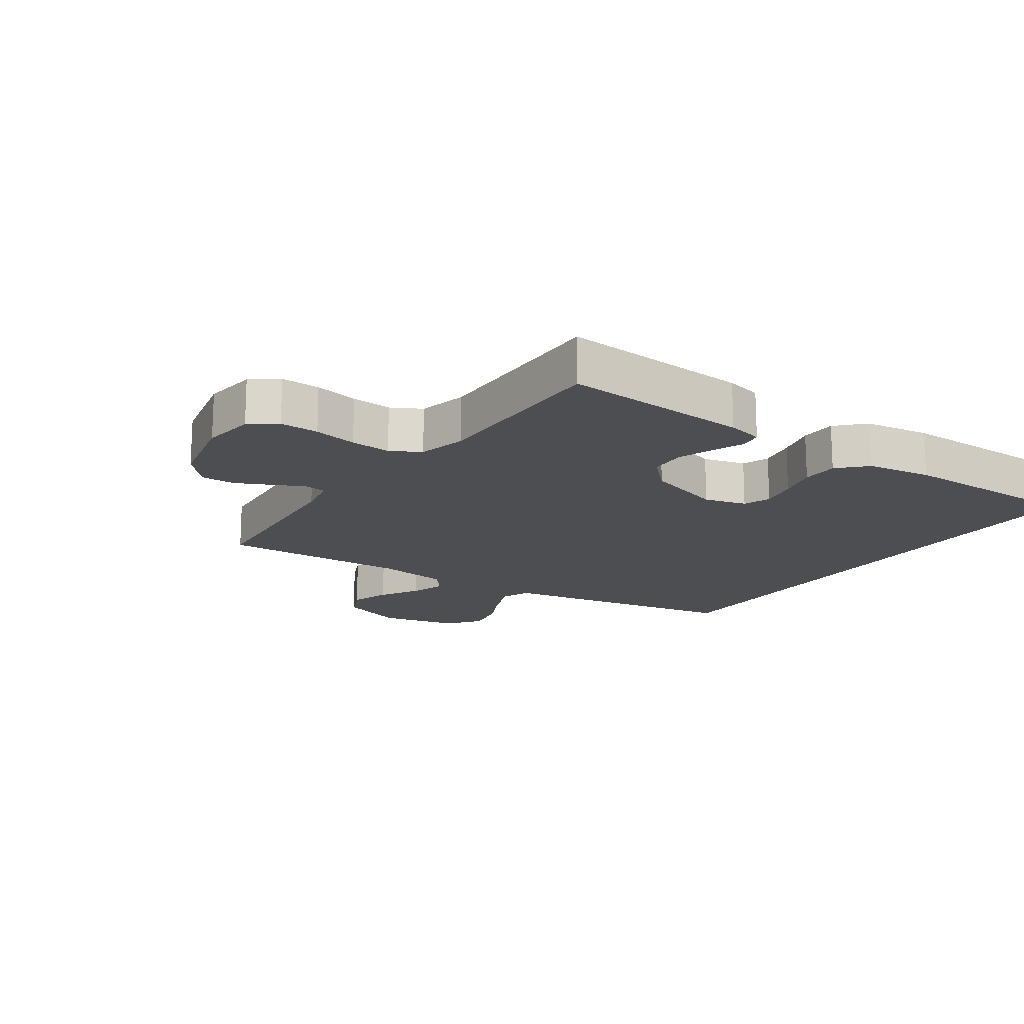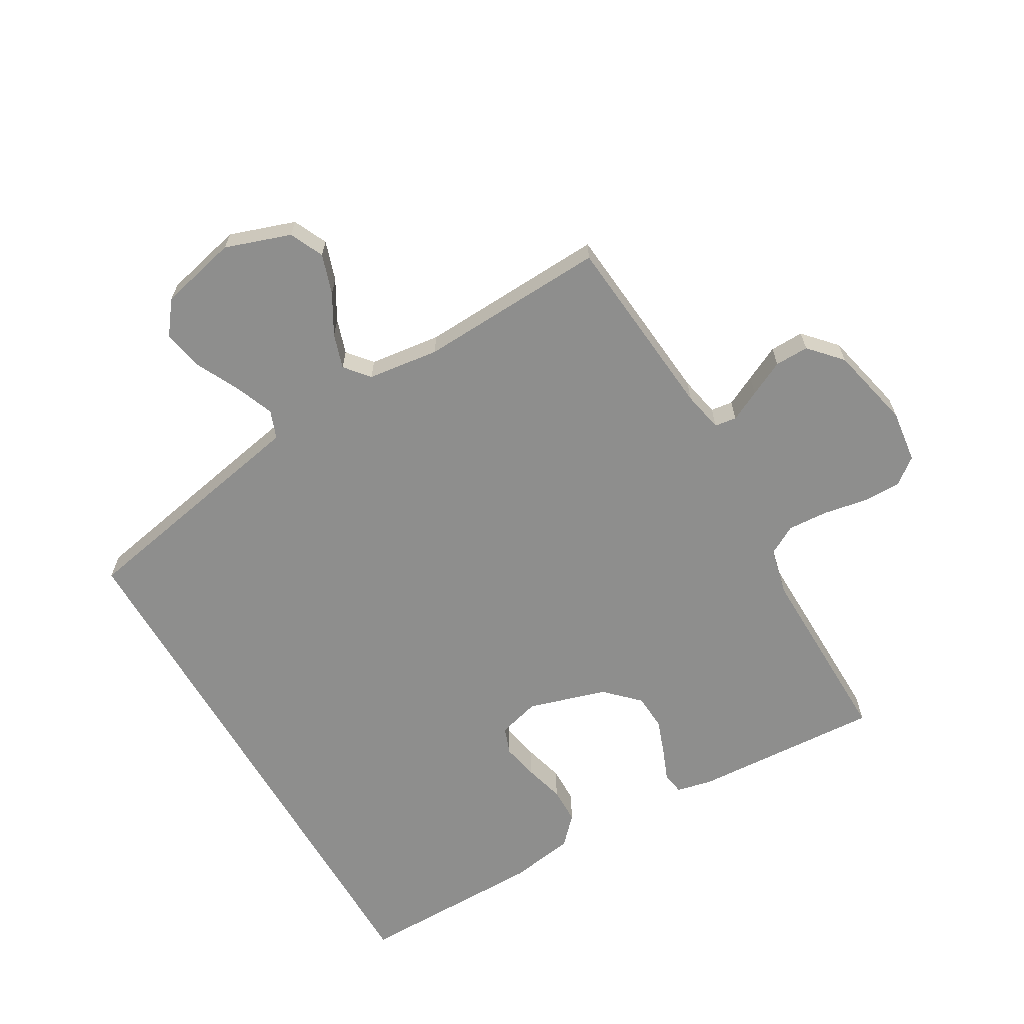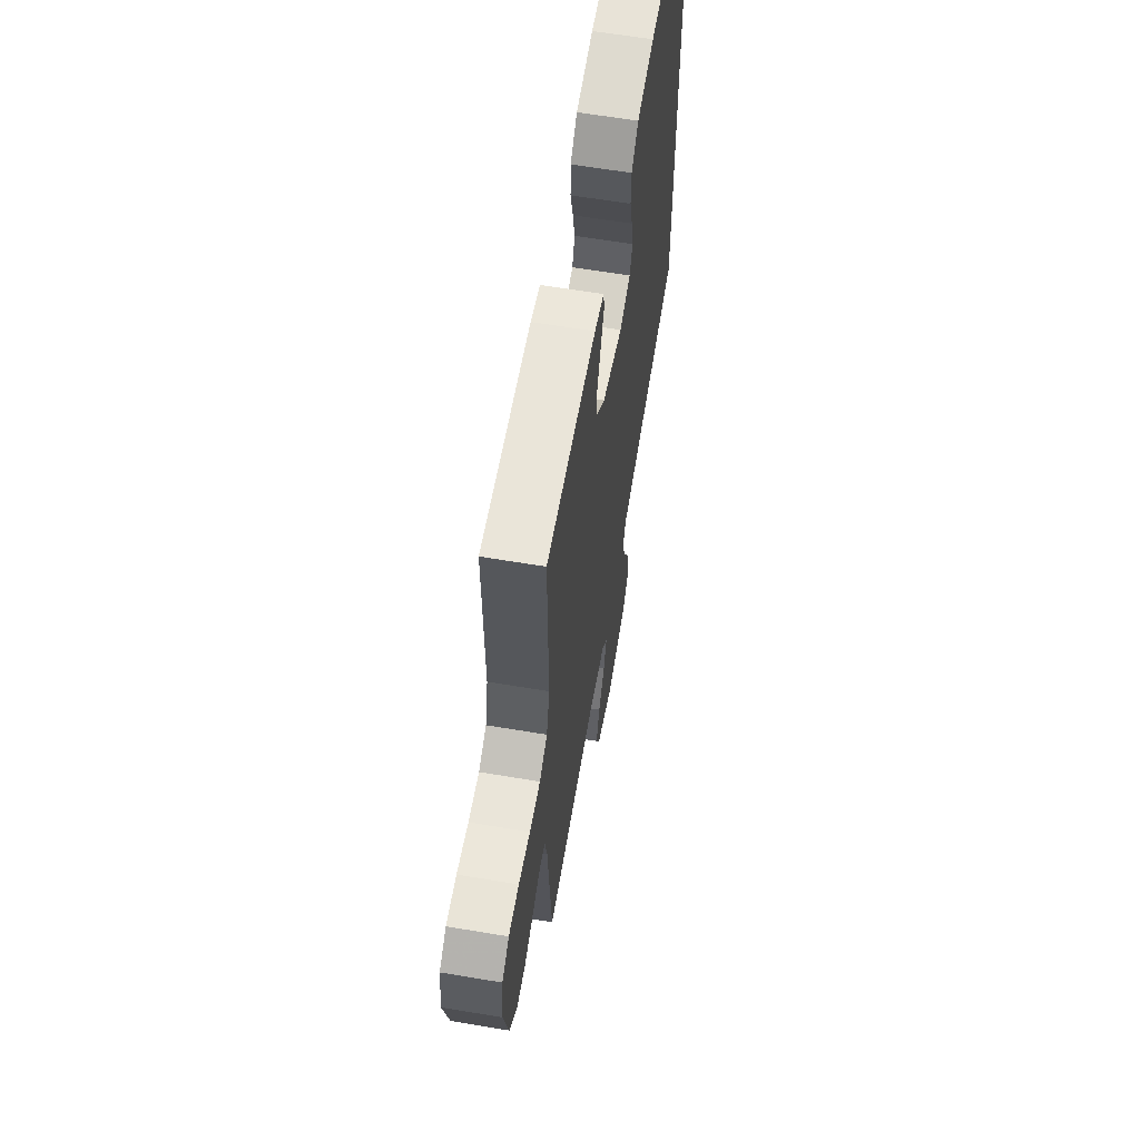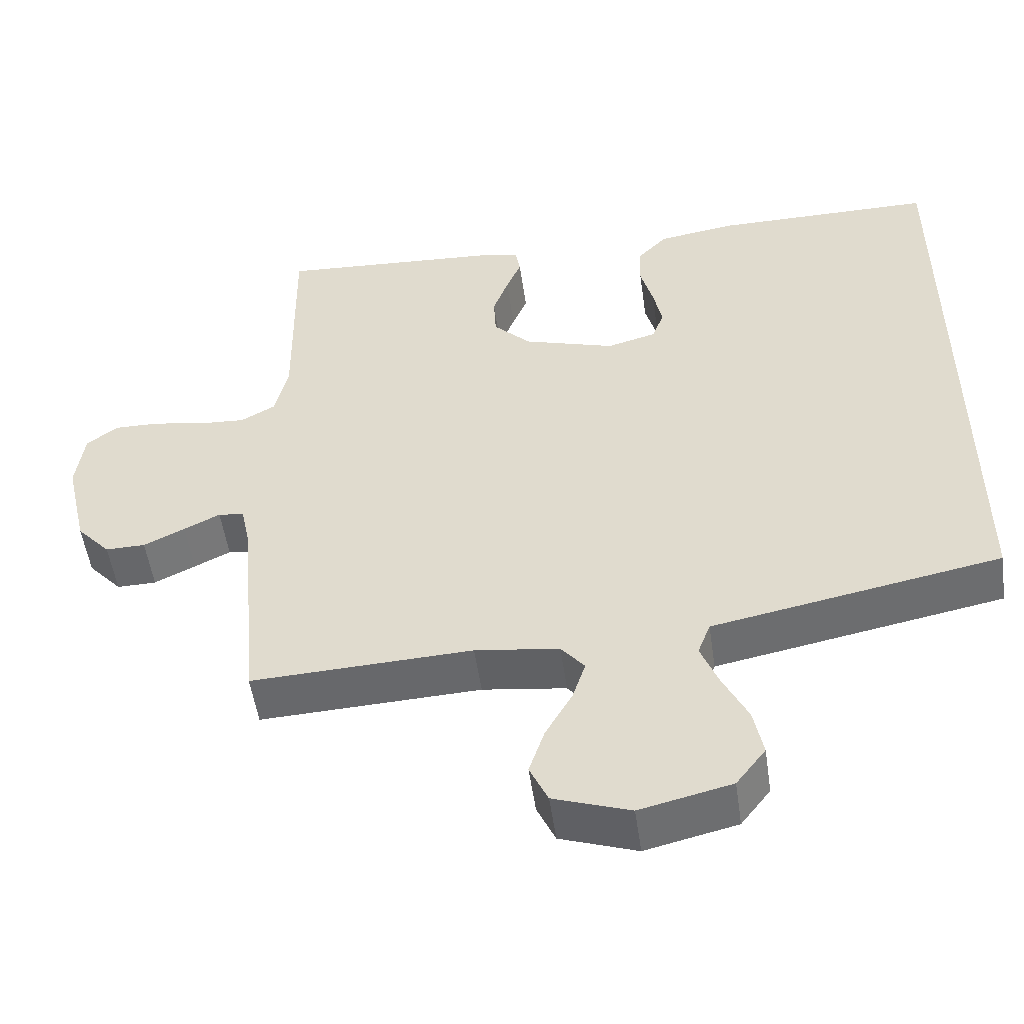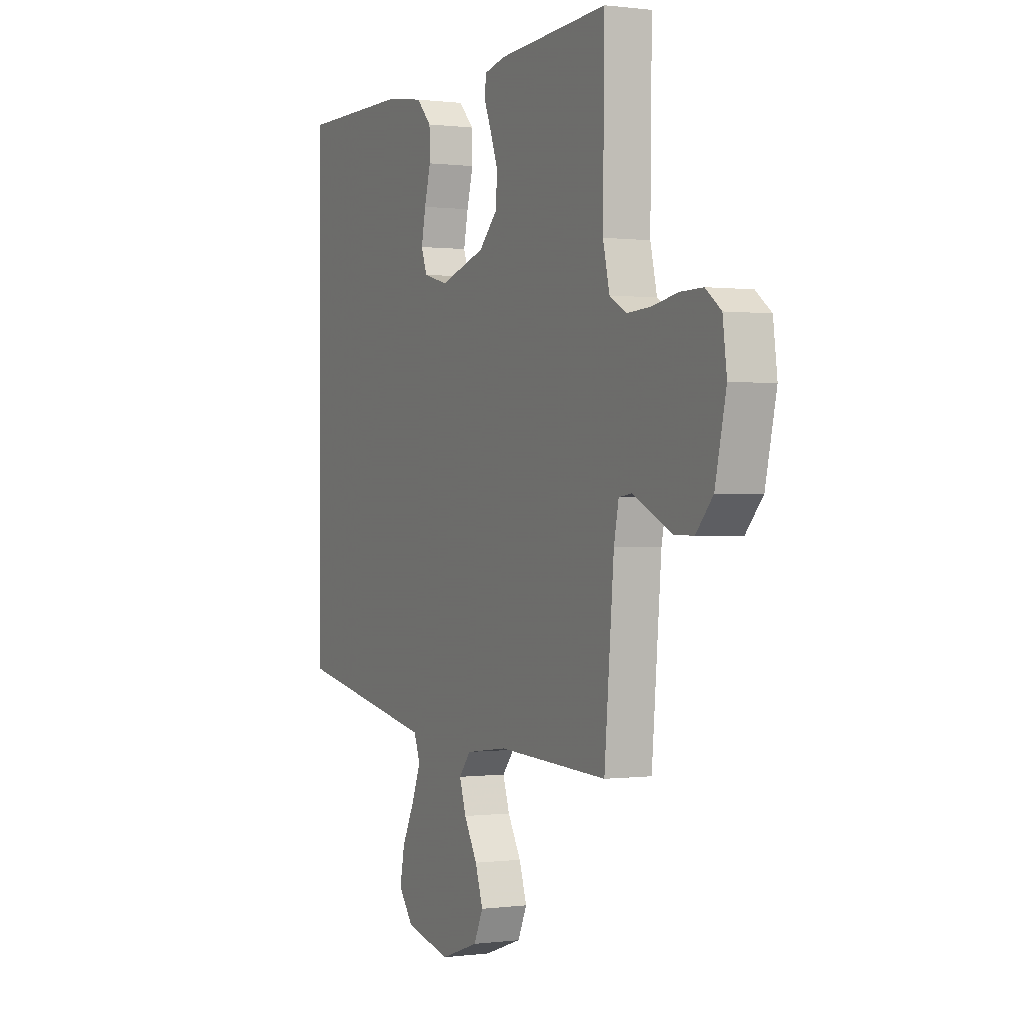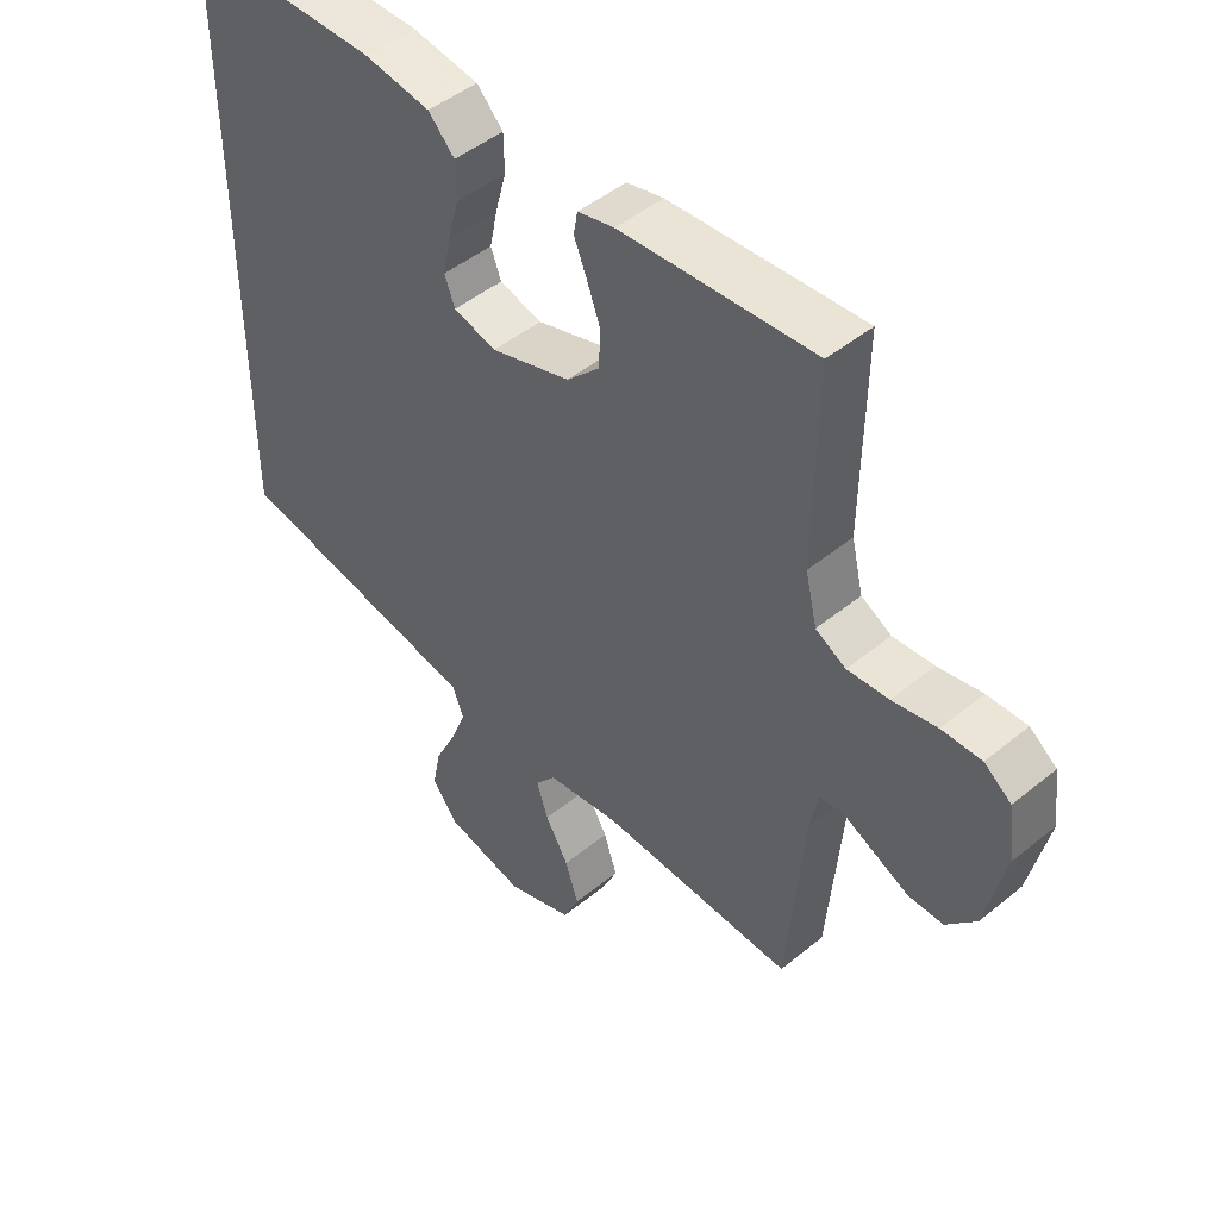
<metadata>
{"format":"obj","ext":"obj","renderer":"f3d","projection":"perspective","resolution":1024,"background":"white","views":[{"elev":-16.7,"azim":-34.8,"up":"+Y"},{"elev":-64.9,"azim":-149.7,"up":"+Y"},{"elev":61.9,"azim":-80.3,"up":"+Z"},{"elev":-52.0,"azim":8.1,"up":"+Z"},{"elev":0.2,"azim":-115.9,"up":"+Z"},{"elev":47.1,"azim":-132.8,"up":"+Z"}]}
</metadata>
<code>
v 0.5 0.07 0.48
v 0.5 0.07 -0.416
v 0.2 0.07 -0.473
v 0.11 0.07 -0.49
v 0.093 0.07 -0.535
v 0.117 0.07 -0.596
v 0.151 0.07 -0.665
v 0.164 0.07 -0.731
v 0.124 0.07 -0.783
v 0 0.07 -0.812
v -0.104 0.07 -0.776
v -0.129 0.07 -0.722
v -0.108 0.07 -0.659
v -0.072 0.07 -0.596
v -0.054 0.07 -0.541
v -0.086 0.07 -0.502
v -0.2 0.07 -0.487
v -0.5 0.07 -0.5
v -0.526 0.07 -0.2
v -0.539 0.07 -0.136
v -0.574 0.07 -0.131
v -0.623 0.07 -0.155
v -0.679 0.07 -0.182
v -0.733 0.07 -0.183
v -0.779 0.07 -0.132
v -0.809 0.07 0
v -0.798 0.07 0.084
v -0.756 0.07 0.116
v -0.694 0.07 0.115
v -0.625 0.07 0.102
v -0.561 0.07 0.098
v -0.514 0.07 0.124
v -0.496 0.07 0.2
v -0.5 0.07 0.5
v -0.2 0.07 0.481
v -0.143 0.07 0.468
v -0.137 0.07 0.433
v -0.157 0.07 0.384
v -0.178 0.07 0.327
v -0.175 0.07 0.269
v -0.124 0.07 0.218
v 0 0.07 0.18
v 0.067 0.07 0.198
v 0.083 0.07 0.241
v 0.071 0.07 0.3
v 0.054 0.07 0.363
v 0.055 0.07 0.421
v 0.096 0.07 0.464
v 0.2 0.07 0.48
v 0.5 0 0.48
v 0.5 0 -0.416
v 0.2 0 -0.473
v 0.11 0 -0.49
v 0.093 0 -0.535
v 0.117 0 -0.596
v 0.151 0 -0.665
v 0.164 0 -0.731
v 0.124 0 -0.783
v 0 0 -0.812
v -0.104 0 -0.776
v -0.129 0 -0.722
v -0.108 0 -0.659
v -0.072 0 -0.596
v -0.054 0 -0.541
v -0.086 0 -0.502
v -0.2 0 -0.487
v -0.5 0 -0.5
v -0.526 0 -0.2
v -0.539 0 -0.136
v -0.574 0 -0.131
v -0.623 0 -0.155
v -0.679 0 -0.182
v -0.733 0 -0.183
v -0.779 0 -0.132
v -0.809 0 0
v -0.798 0 0.084
v -0.756 0 0.116
v -0.694 0 0.115
v -0.625 0 0.102
v -0.561 0 0.098
v -0.514 0 0.124
v -0.496 0 0.2
v -0.5 0 0.5
v -0.2 0 0.481
v -0.143 0 0.468
v -0.137 0 0.433
v -0.157 0 0.384
v -0.178 0 0.327
v -0.175 0 0.269
v -0.124 0 0.218
v 0 0 0.18
v 0.067 0 0.198
v 0.083 0 0.241
v 0.071 0 0.3
v 0.054 0 0.363
v 0.055 0 0.421
v 0.096 0 0.464
v 0.2 0 0.48
f 49 1 2
f 48 49 2
f 47 48 2
f 46 47 2
f 45 46 2
f 44 45 2
f 2 3 4
f 44 2 4
f 43 44 4
f 42 43 4 5
f 41 42 5
f 40 41 5
f 36 37 38
f 35 36 38
f 34 35 38
f 33 34 38
f 32 33 38 39
f 28 29 30
f 27 28 30
f 26 27 30
f 25 26 30
f 24 25 30
f 23 24 30
f 22 23 30
f 21 22 30
f 20 21 30 31
f 19 20 31 32
f 32 39 40
f 19 32 40
f 18 19 40
f 17 18 40
f 12 13 14
f 11 12 14
f 10 11 14
f 9 10 14
f 8 9 14
f 7 8 14
f 6 7 14
f 5 6 14 15
f 40 5 15 16
f 16 17 40
f 51 50 98
f 51 98 97
f 51 97 96
f 51 96 95
f 51 95 94
f 51 94 93
f 53 52 51
f 53 51 93
f 53 93 92
f 54 53 92 91
f 54 91 90
f 54 90 89
f 87 86 85
f 87 85 84
f 87 84 83
f 87 83 82
f 88 87 82 81
f 79 78 77
f 79 77 76
f 79 76 75
f 79 75 74
f 79 74 73
f 79 73 72
f 79 72 71
f 79 71 70
f 80 79 70 69
f 81 80 69 68
f 89 88 81
f 89 81 68
f 89 68 67
f 89 67 66
f 63 62 61
f 63 61 60
f 63 60 59
f 63 59 58
f 63 58 57
f 63 57 56
f 63 56 55
f 64 63 55 54
f 65 64 54 89
f 89 66 65
f 1 50 51 2
f 2 51 52 3
f 3 52 53 4
f 4 53 54 5
f 5 54 55 6
f 6 55 56 7
f 7 56 57 8
f 8 57 58 9
f 9 58 59 10
f 10 59 60 11
f 11 60 61 12
f 12 61 62 13
f 13 62 63 14
f 14 63 64 15
f 15 64 65 16
f 16 65 66 17
f 17 66 67 18
f 18 67 68 19
f 19 68 69 20
f 20 69 70 21
f 21 70 71 22
f 22 71 72 23
f 23 72 73 24
f 24 73 74 25
f 25 74 75 26
f 26 75 76 27
f 27 76 77 28
f 28 77 78 29
f 29 78 79 30
f 30 79 80 31
f 31 80 81 32
f 32 81 82 33
f 33 82 83 34
f 34 83 84 35
f 35 84 85 36
f 36 85 86 37
f 37 86 87 38
f 38 87 88 39
f 39 88 89 40
f 40 89 90 41
f 41 90 91 42
f 42 91 92 43
f 43 92 93 44
f 44 93 94 45
f 45 94 95 46
f 46 95 96 47
f 47 96 97 48
f 48 97 98 49
f 49 98 50 1

</code>
